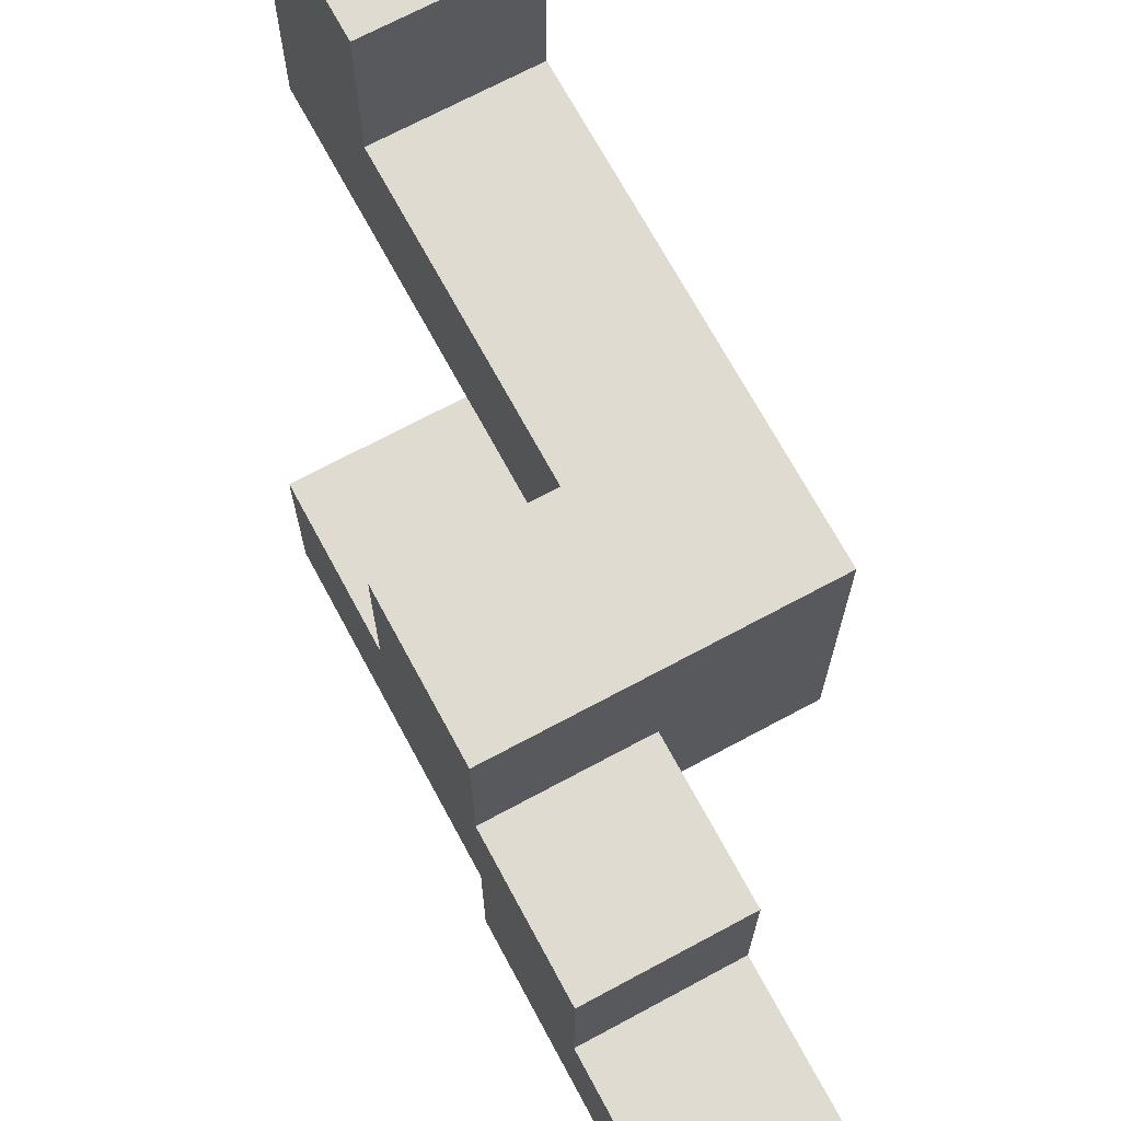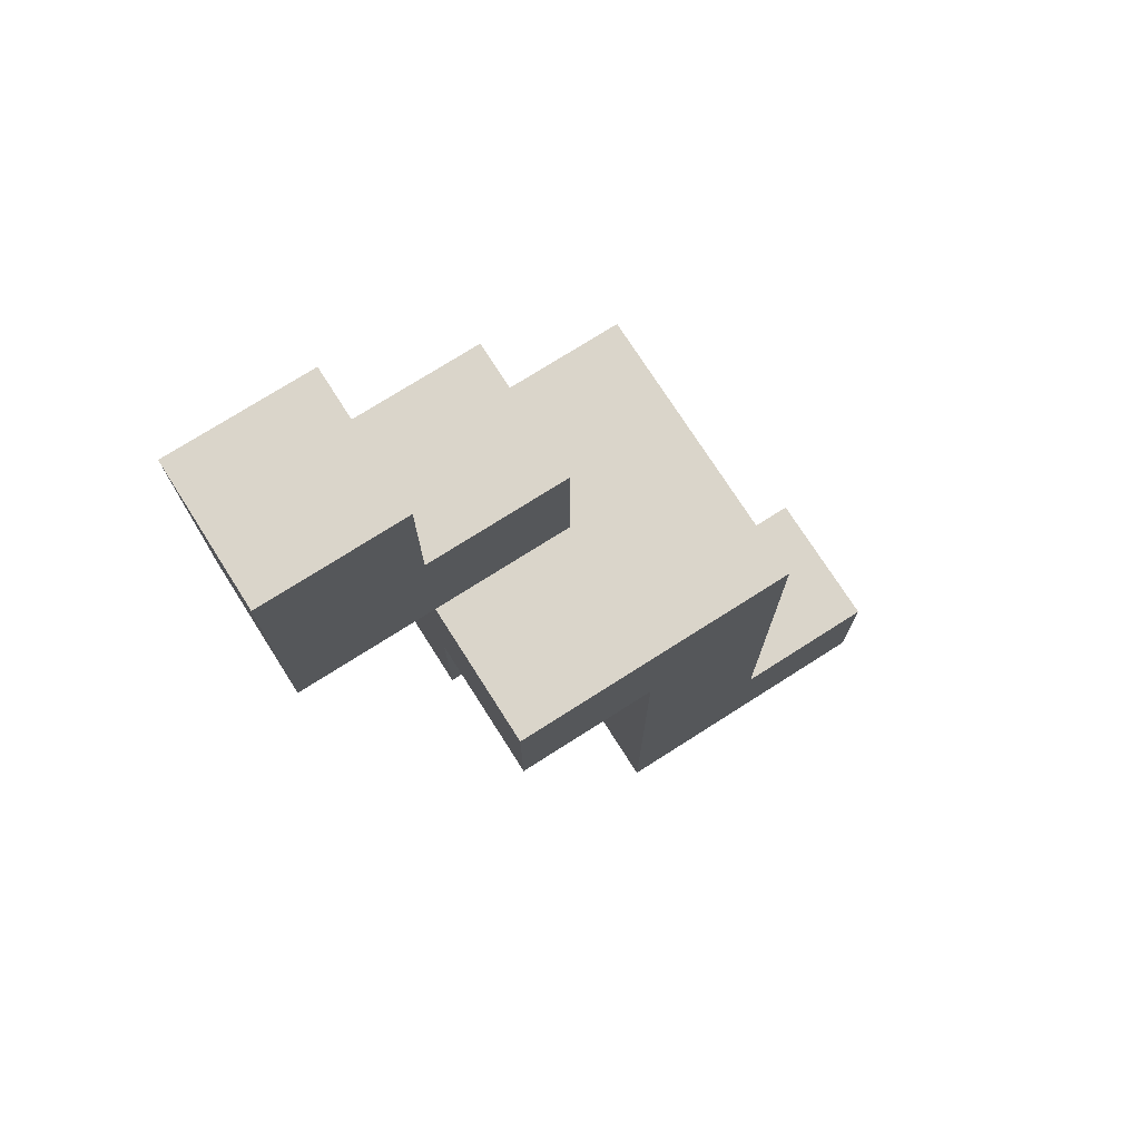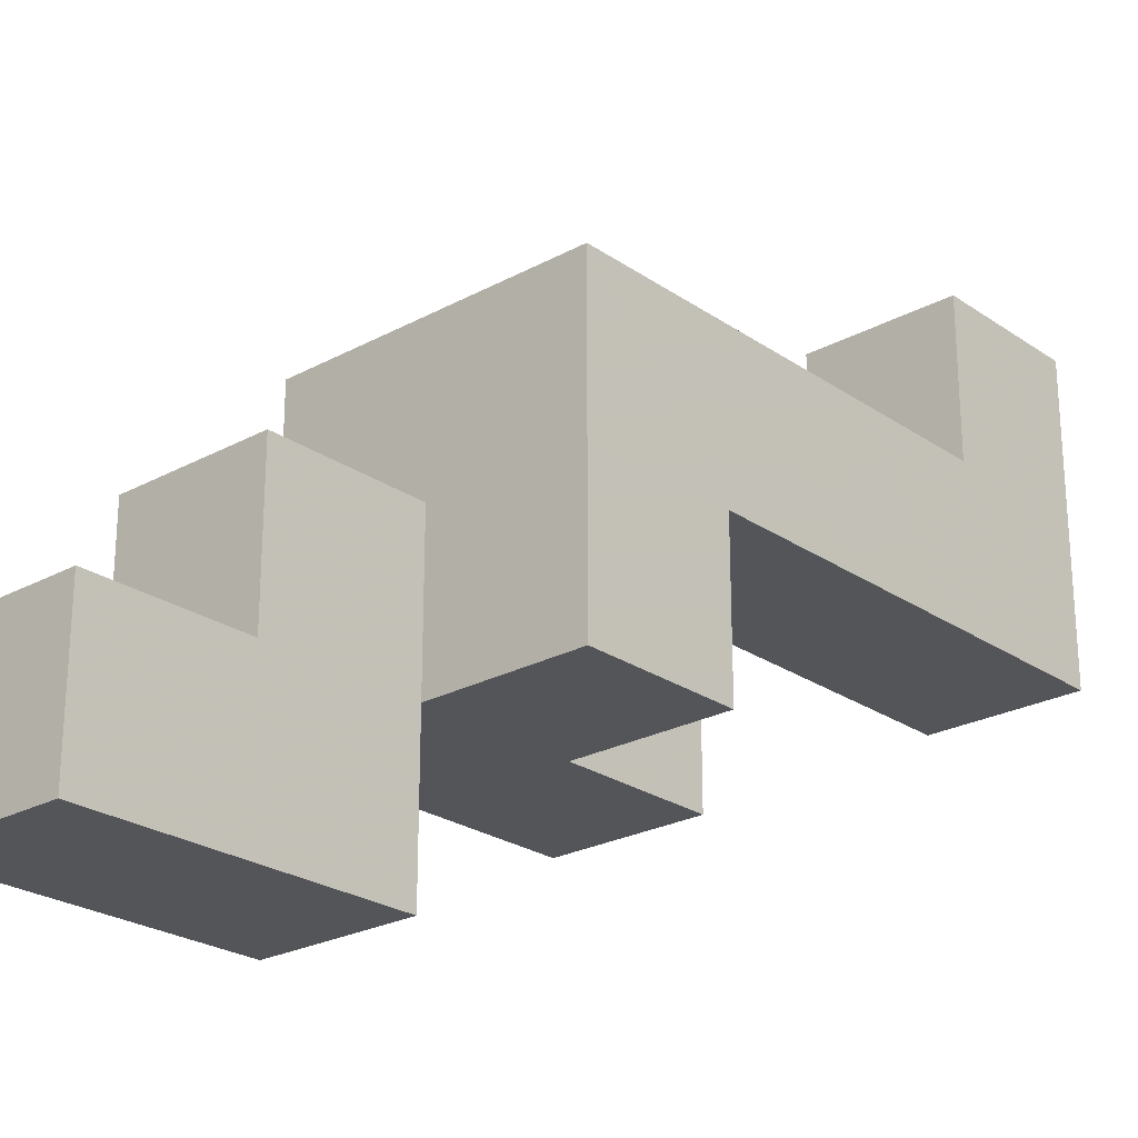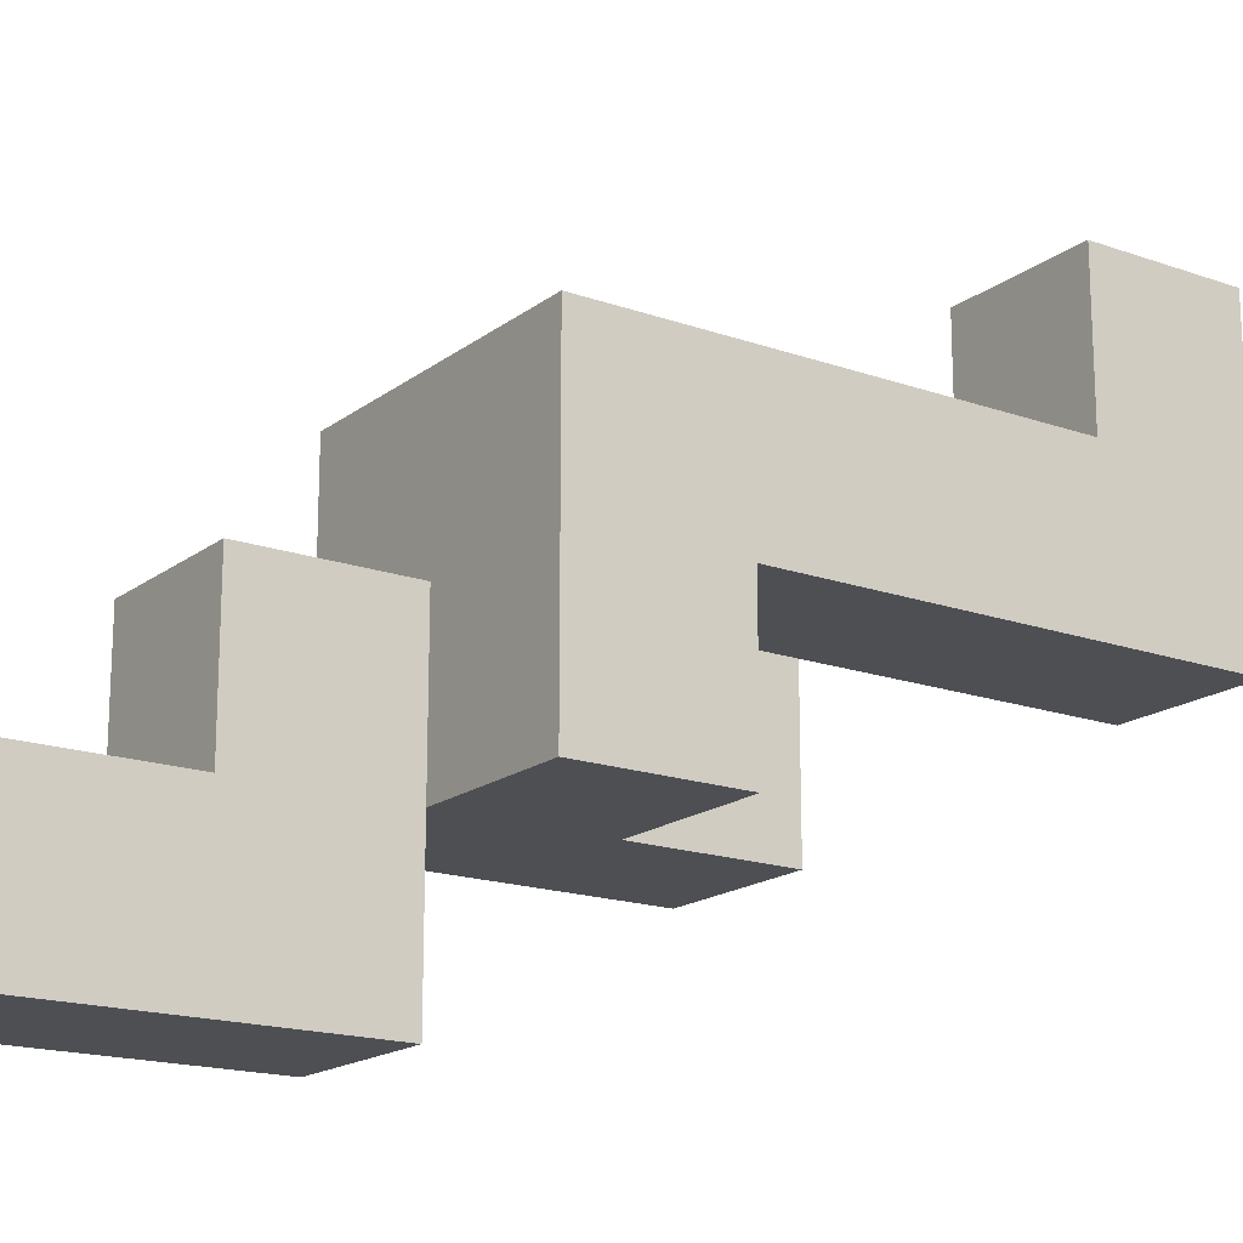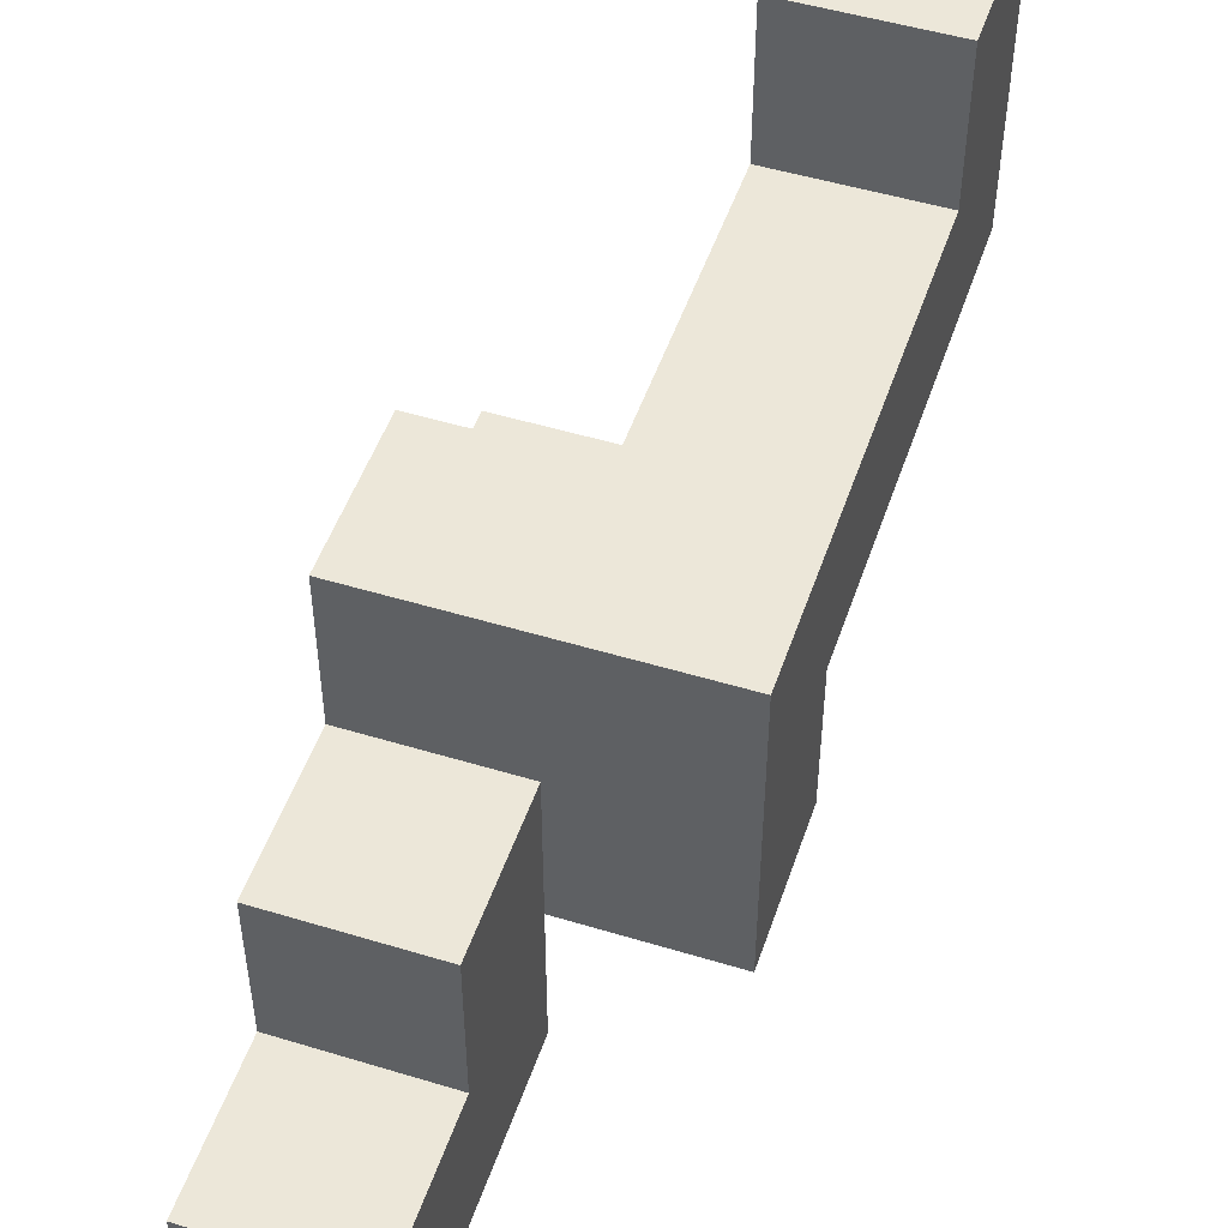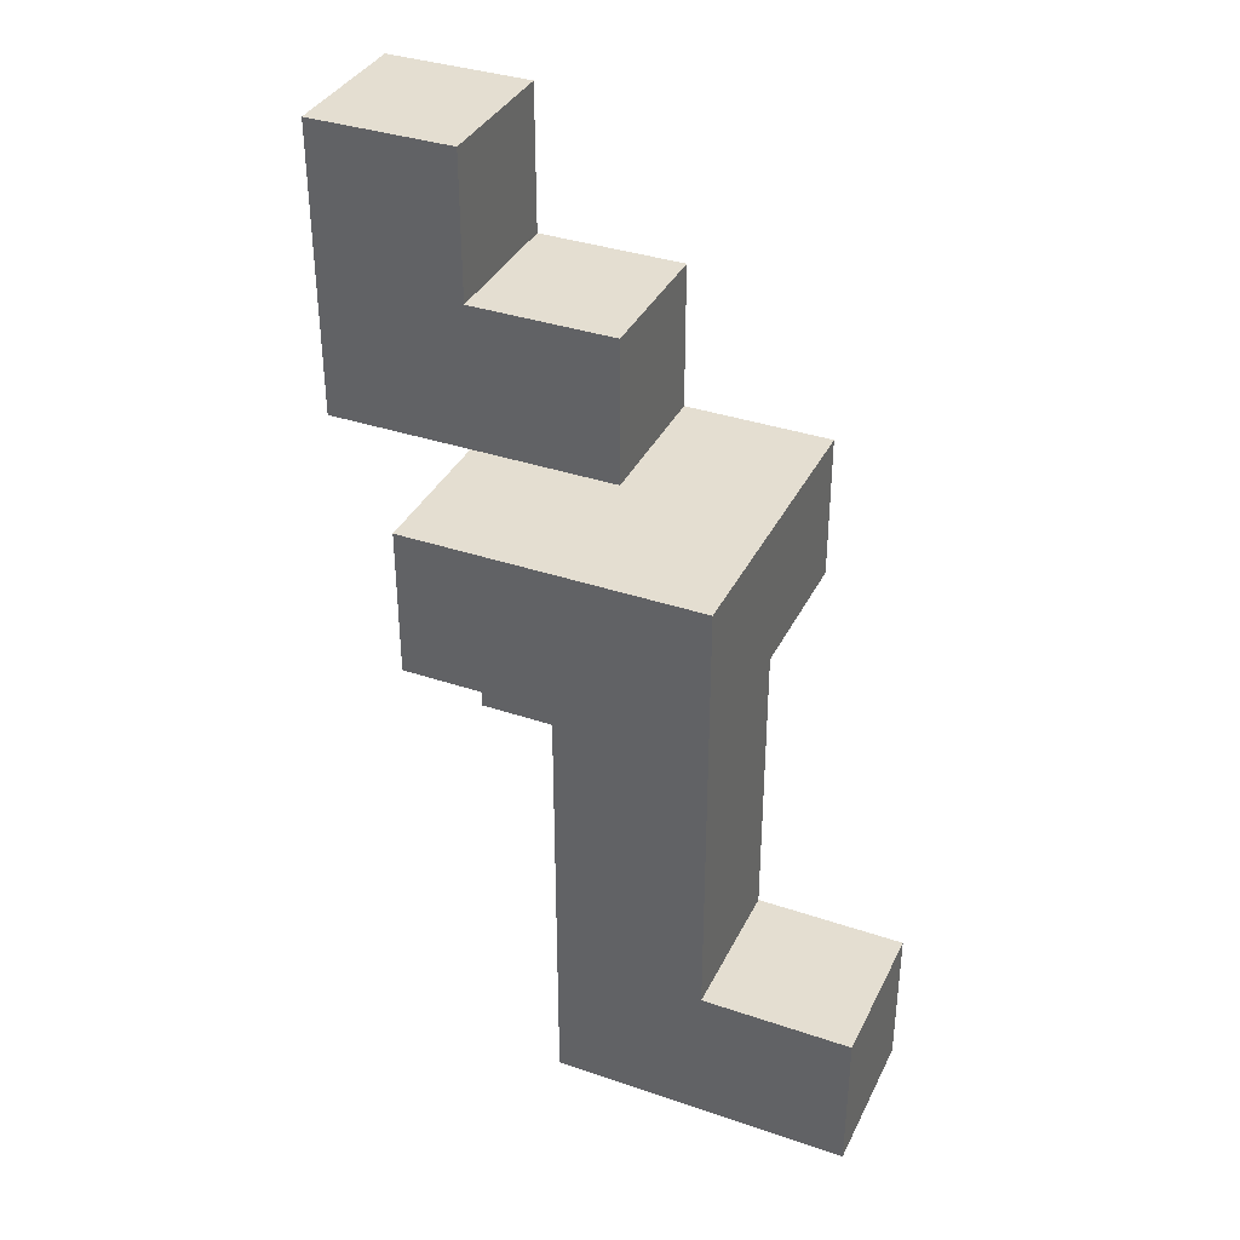
<metadata>
{"format":"obj","ext":"obj","renderer":"f3d","projection":"perspective","resolution":1024,"background":"white","views":[{"elev":70.0,"azim":151.7,"up":"+Z"},{"elev":74.2,"azim":-122.5,"up":"+Y"},{"elev":-24.4,"azim":-138.3,"up":"+Z"},{"elev":-17.5,"azim":-124.9,"up":"+Z"},{"elev":50.0,"azim":-161.5,"up":"+Z"},{"elev":36.4,"azim":-66.2,"up":"+Y"}]}
</metadata>
<code>
v -0.8667 0.1333 -0.2
v -0.8667 0.1333 -0.06667
v -0.8667 0.2667 -0.06667
v -0.8667 0.2667 -0.2
v -0.7333 0.1333 -0.2
v -0.7333 0.2667 -0.2
v -0.7333 0.2667 -0.06667
v -0.7333 0.1333 -0.06667
v -0.8667 0.4 -0.06667
v -0.8667 0.4 -0.2
v -0.7333 0.4 -0.2
v -0.7333 0.4 -0.06667
v -0.8667 -0.1333 -0.06667
v -0.8667 -0.1333 0.06667
v -0.8667 -0 0.06667
v -0.8667 -0 -0.06667
v -0.7333 -0.1333 -0.06667
v -0.7333 -0 -0.06667
v -0.7333 -0 0.06667
v -0.7333 -0.1333 0.06667
v -1 -0 -0.06667
v -1 -0 0.06667
v -1 0.1333 0.06667
v -1 0.1333 -0.06667
v -0.8667 0.1333 0.06667
v -0.7333 0.1333 0.06667
v -0.8667 0.2667 0.06667
v -0.7333 0.2667 0.06667
v -1 -0.4 0.06667
v -1 -0.4 0.2
v -1 -0.2667 0.2
v -1 -0.2667 0.06667
v -0.8667 -0.4 0.06667
v -0.8667 -0.2667 0.06667
v -0.8667 -0.2667 0.2
v -0.8667 -0.4 0.2
v -1 -0.1333 0.2
v -1 -0.1333 0.06667
v -0.8667 -0.1333 0.2
v -1 -0 0.2
v -0.8667 -0 0.2
v -1 0.1333 0.2
v -0.8667 0.1333 0.2
v -0.7333 0.1333 0.2
v -0.7333 -0 0.2
v -1 -0.4 0.3333
v -1 -0.2667 0.3333
v -0.8667 -0.2667 0.3333
v -0.8667 -0.4 0.3333
f 1 2 3 4
f 5 6 7 8
f 1 5 8 2
f 1 4 6 5
f 4 3 9 10
f 6 11 12 7
f 10 9 12 11
f 4 10 11 6
f 3 7 12 9
f 13 14 15 16
f 17 18 19 20
f 13 17 20 14
f 13 16 18 17
f 14 20 19 15
f 21 22 23 24
f 21 16 15 22
f 24 23 25 2
f 21 24 2 16
f 18 8 26 19
f 16 2 8 18
f 2 25 27 3
f 8 7 28 26
f 3 27 28 7
f 25 26 28 27
f 29 30 31 32
f 33 34 35 36
f 29 33 36 30
f 29 32 34 33
f 32 31 37 38
f 34 14 39 35
f 32 38 14 34
f 31 35 39 37
f 38 37 40 22
f 14 15 41 39
f 38 22 15 14
f 37 39 41 40
f 22 40 42 23
f 23 42 43 25
f 40 41 43 42
f 19 26 44 45
f 15 19 45 41
f 25 43 44 26
f 41 45 44 43
f 30 46 47 31
f 36 35 48 49
f 30 36 49 46
f 31 47 48 35
f 46 49 48 47

</code>
